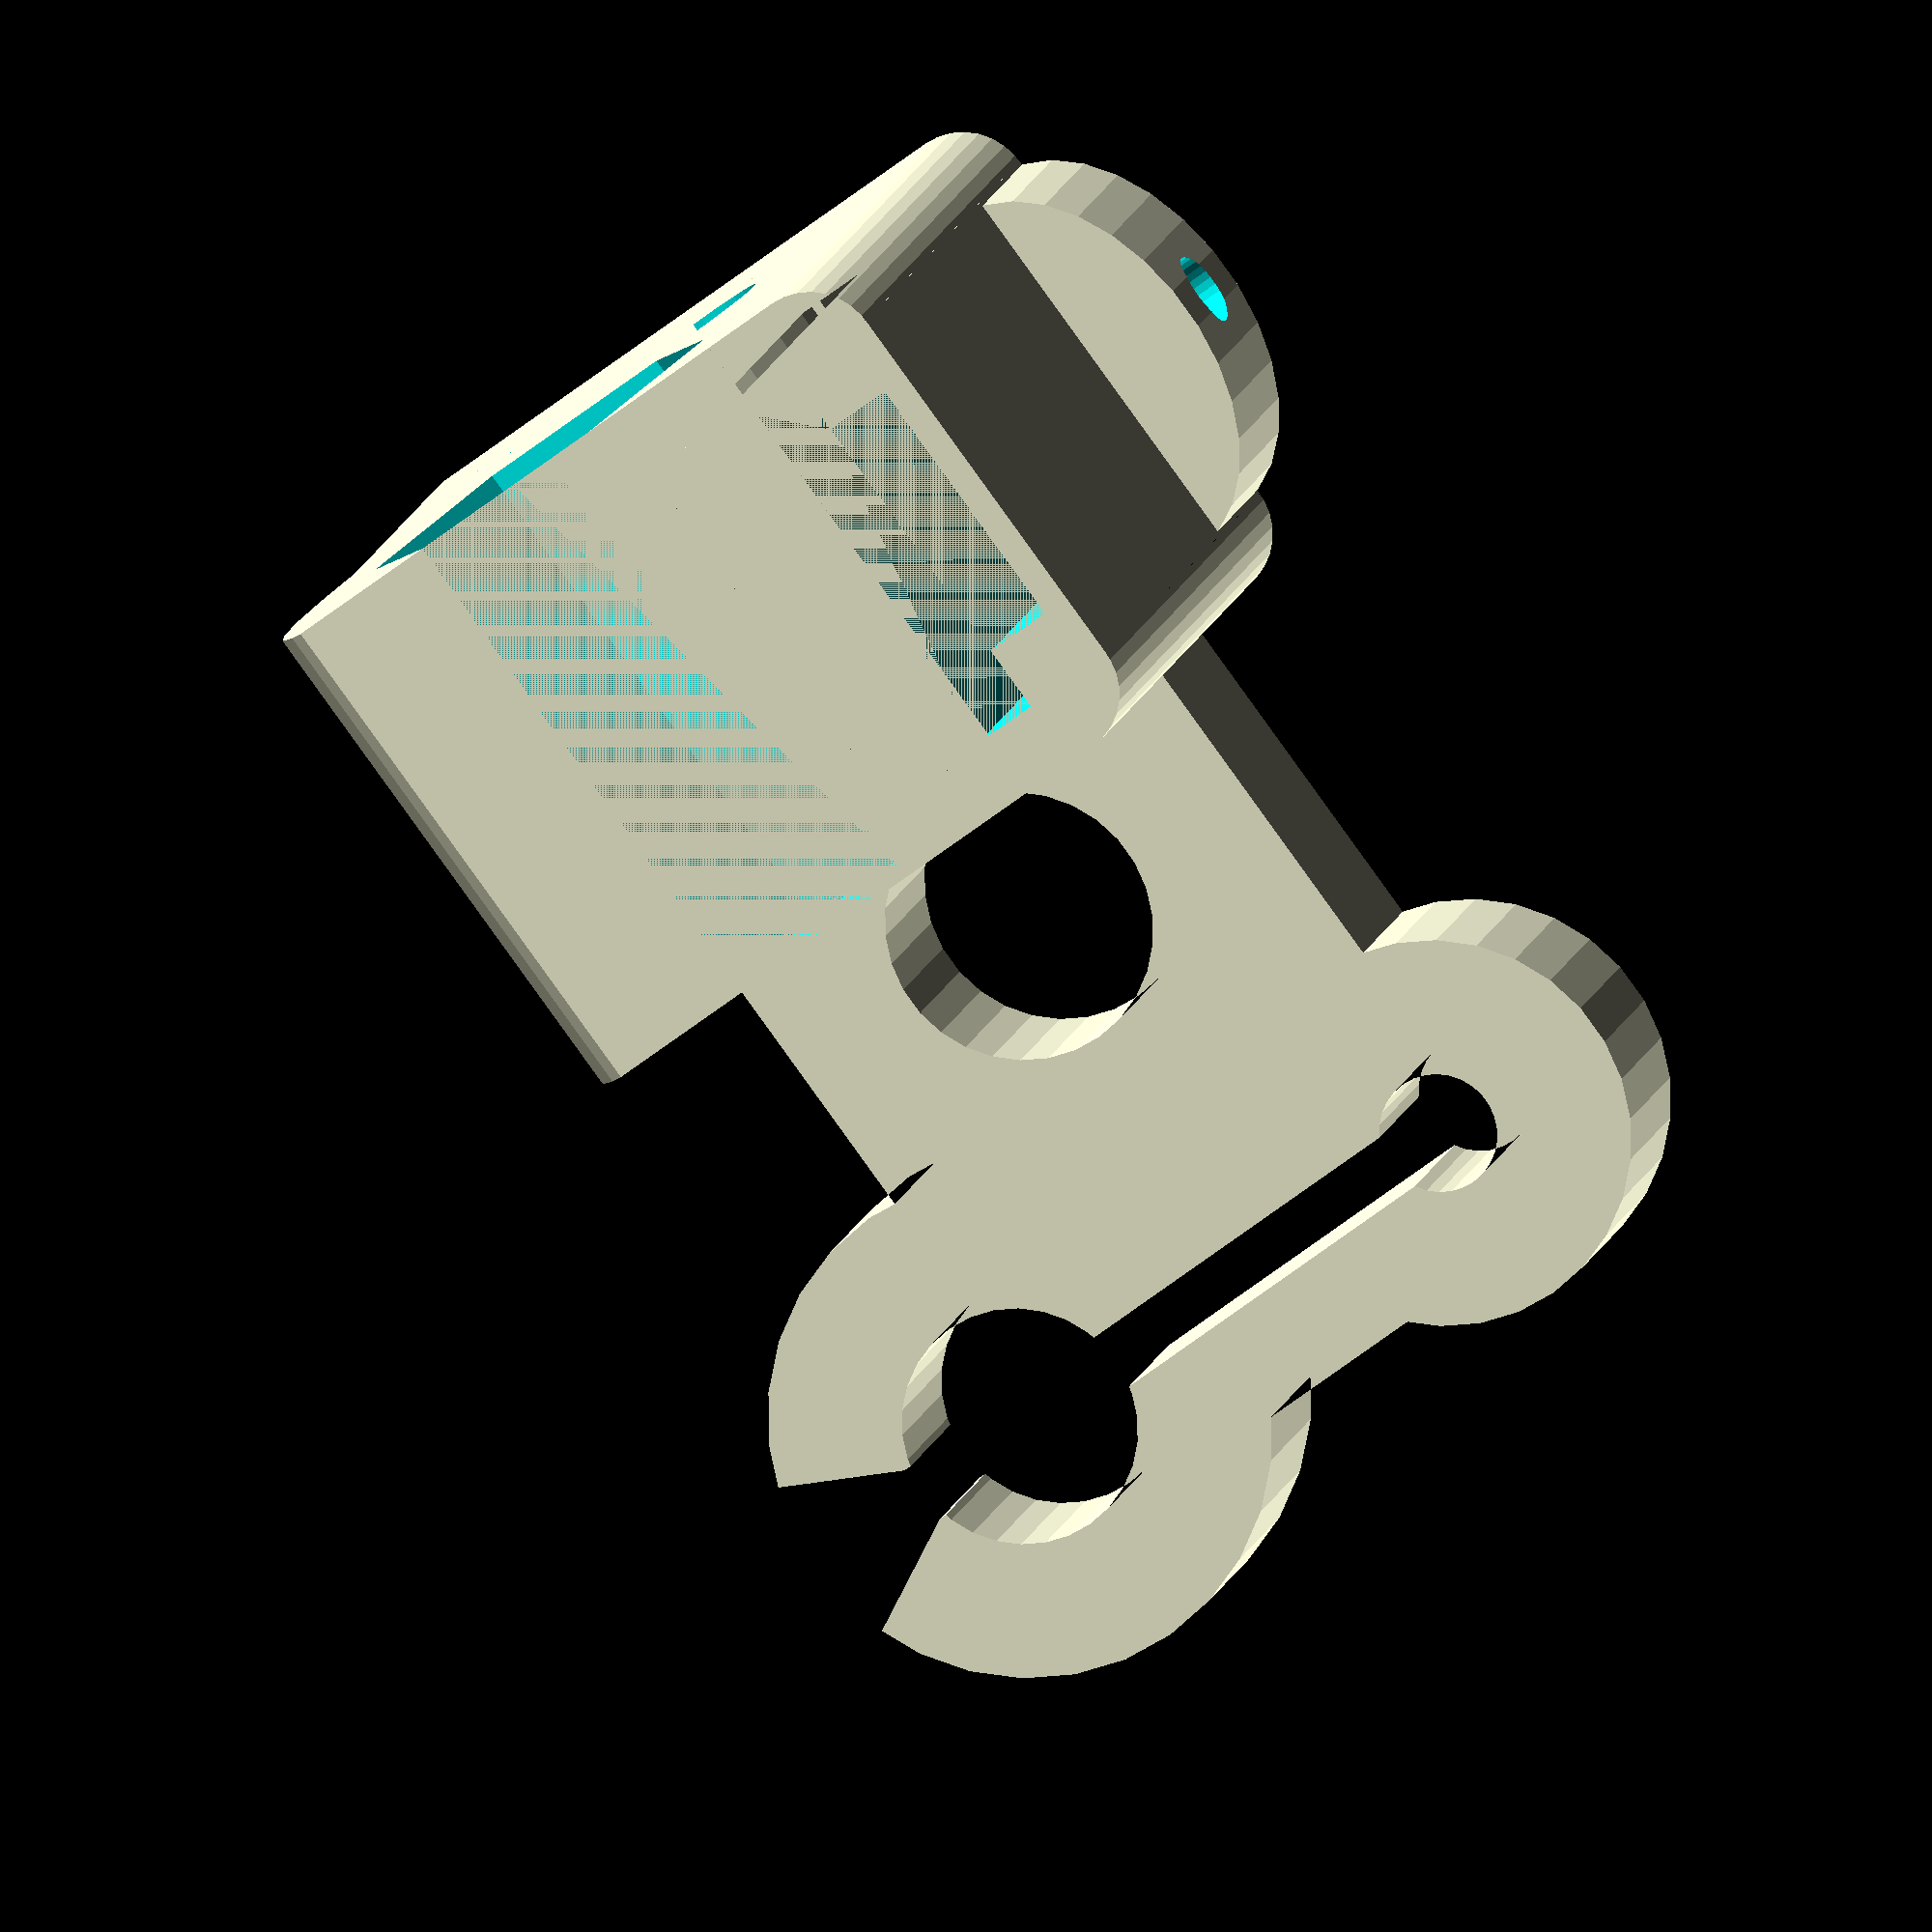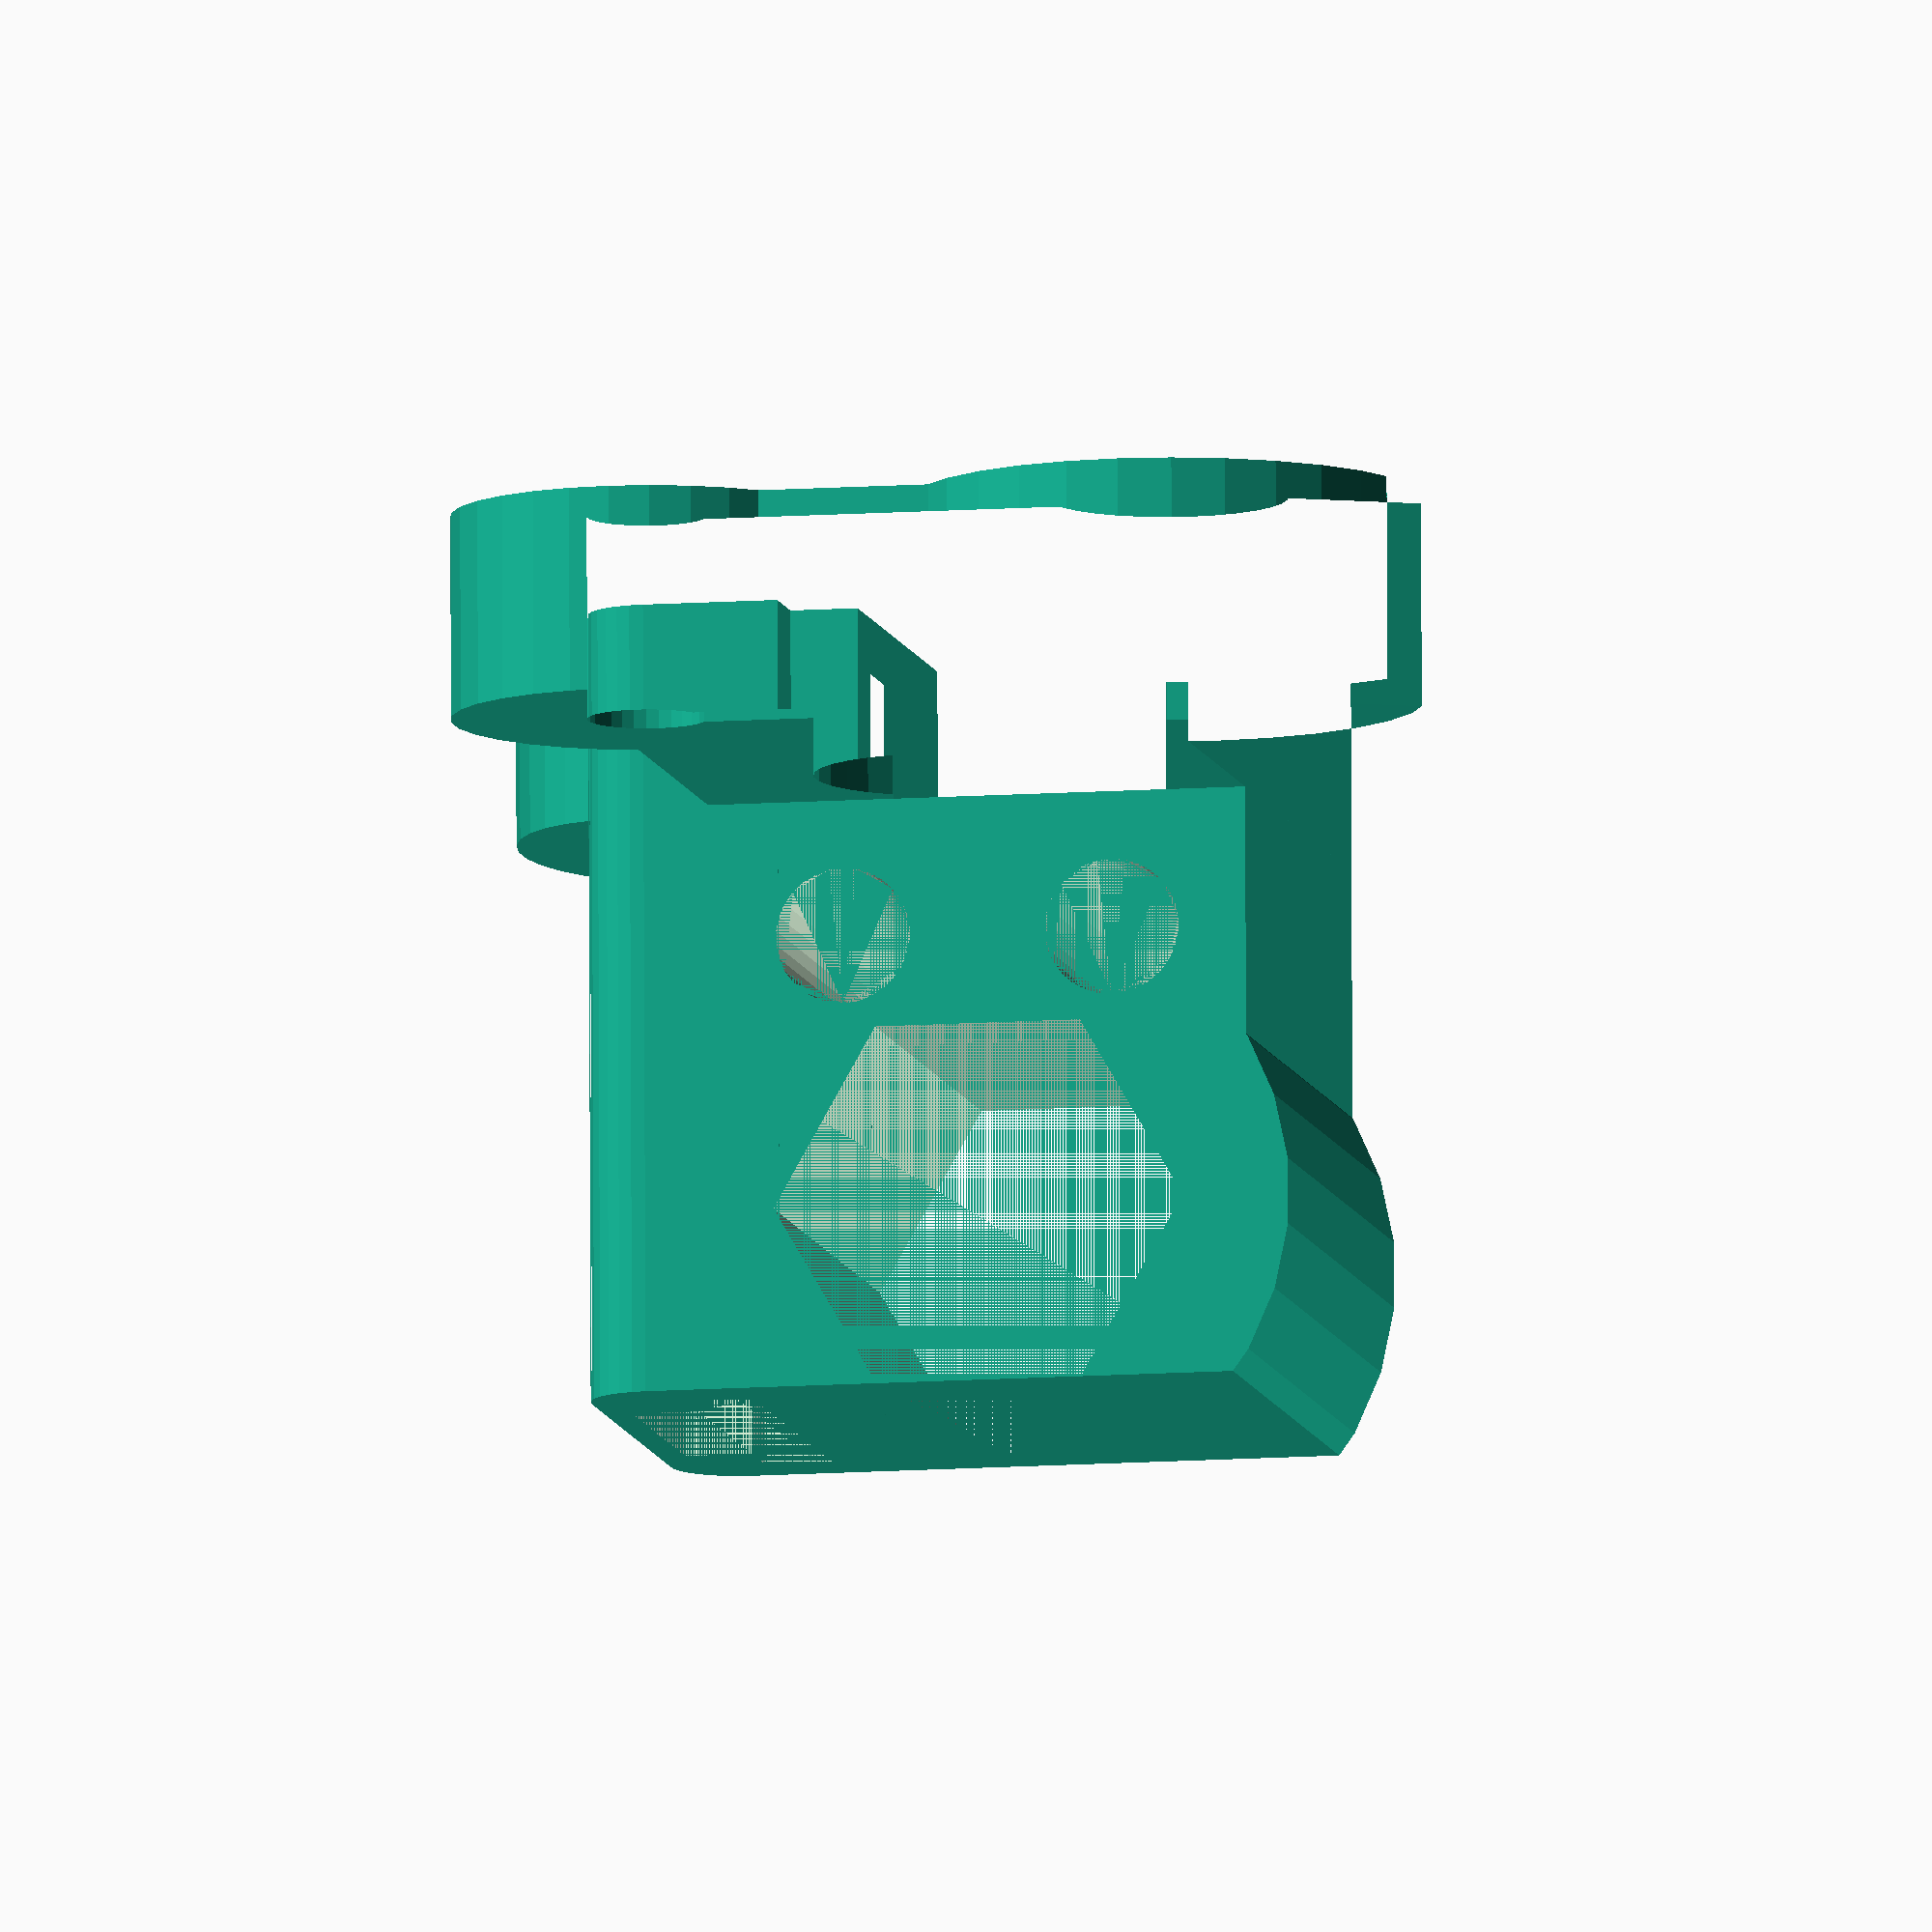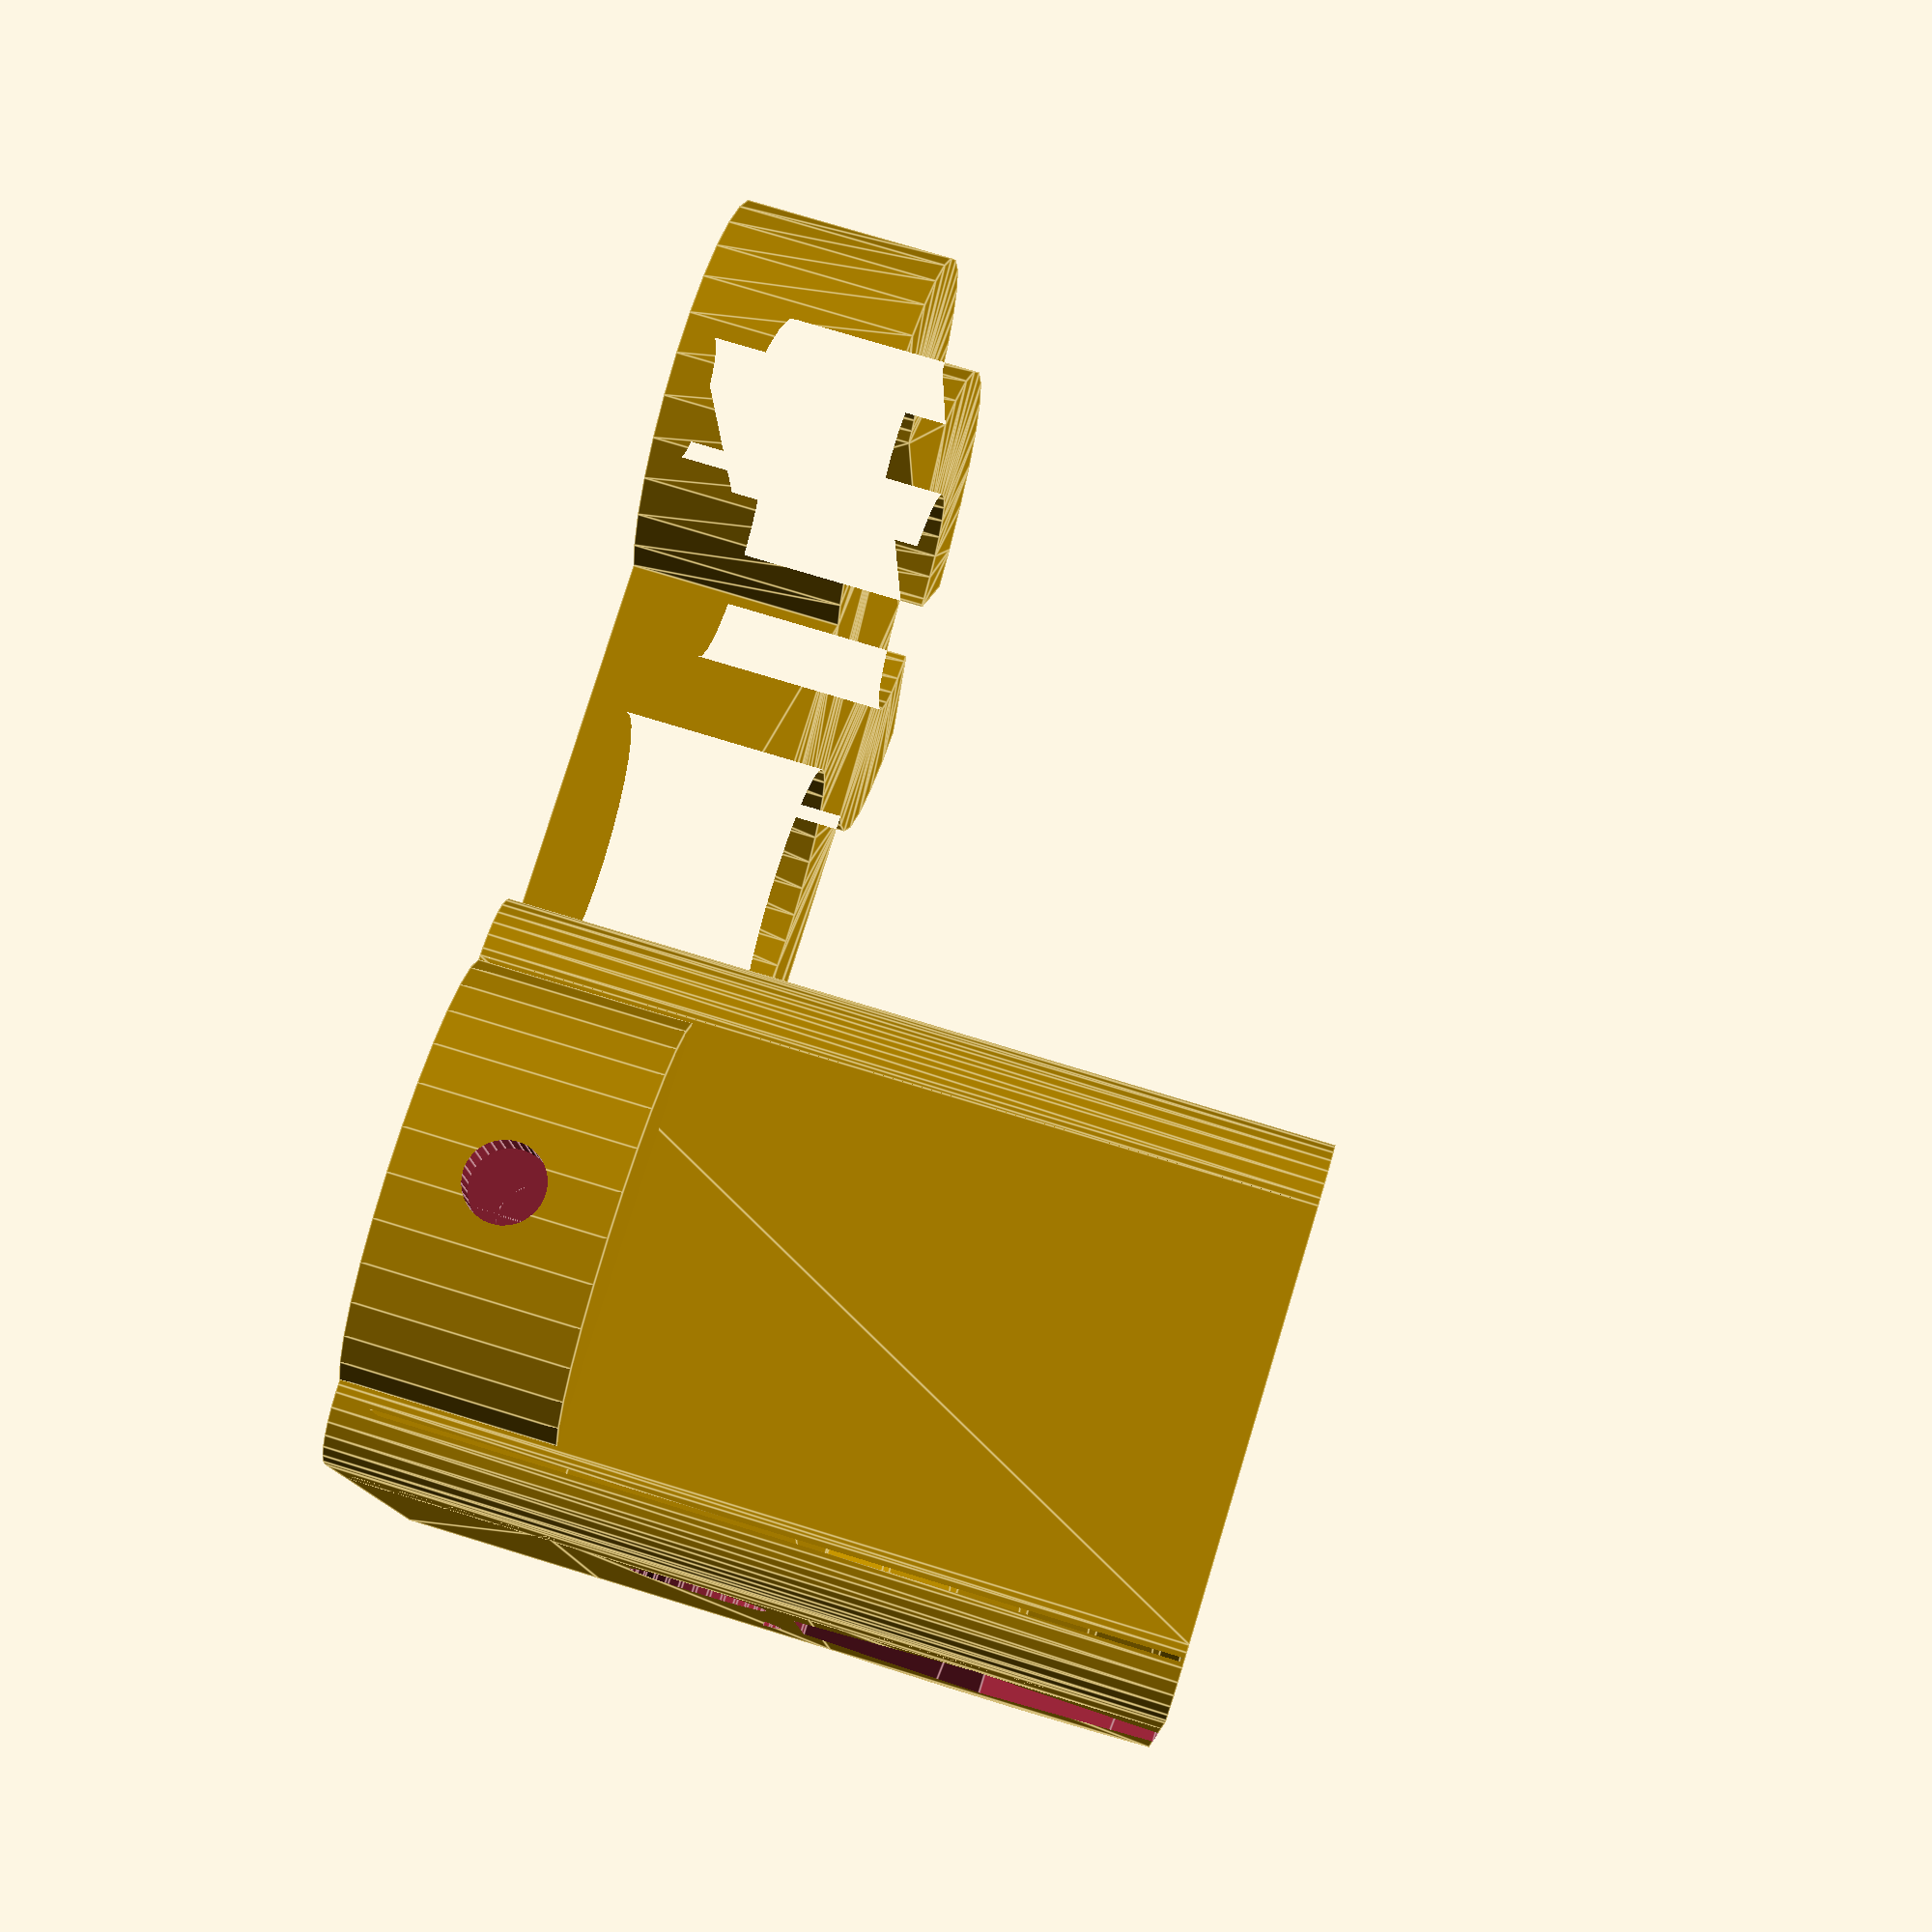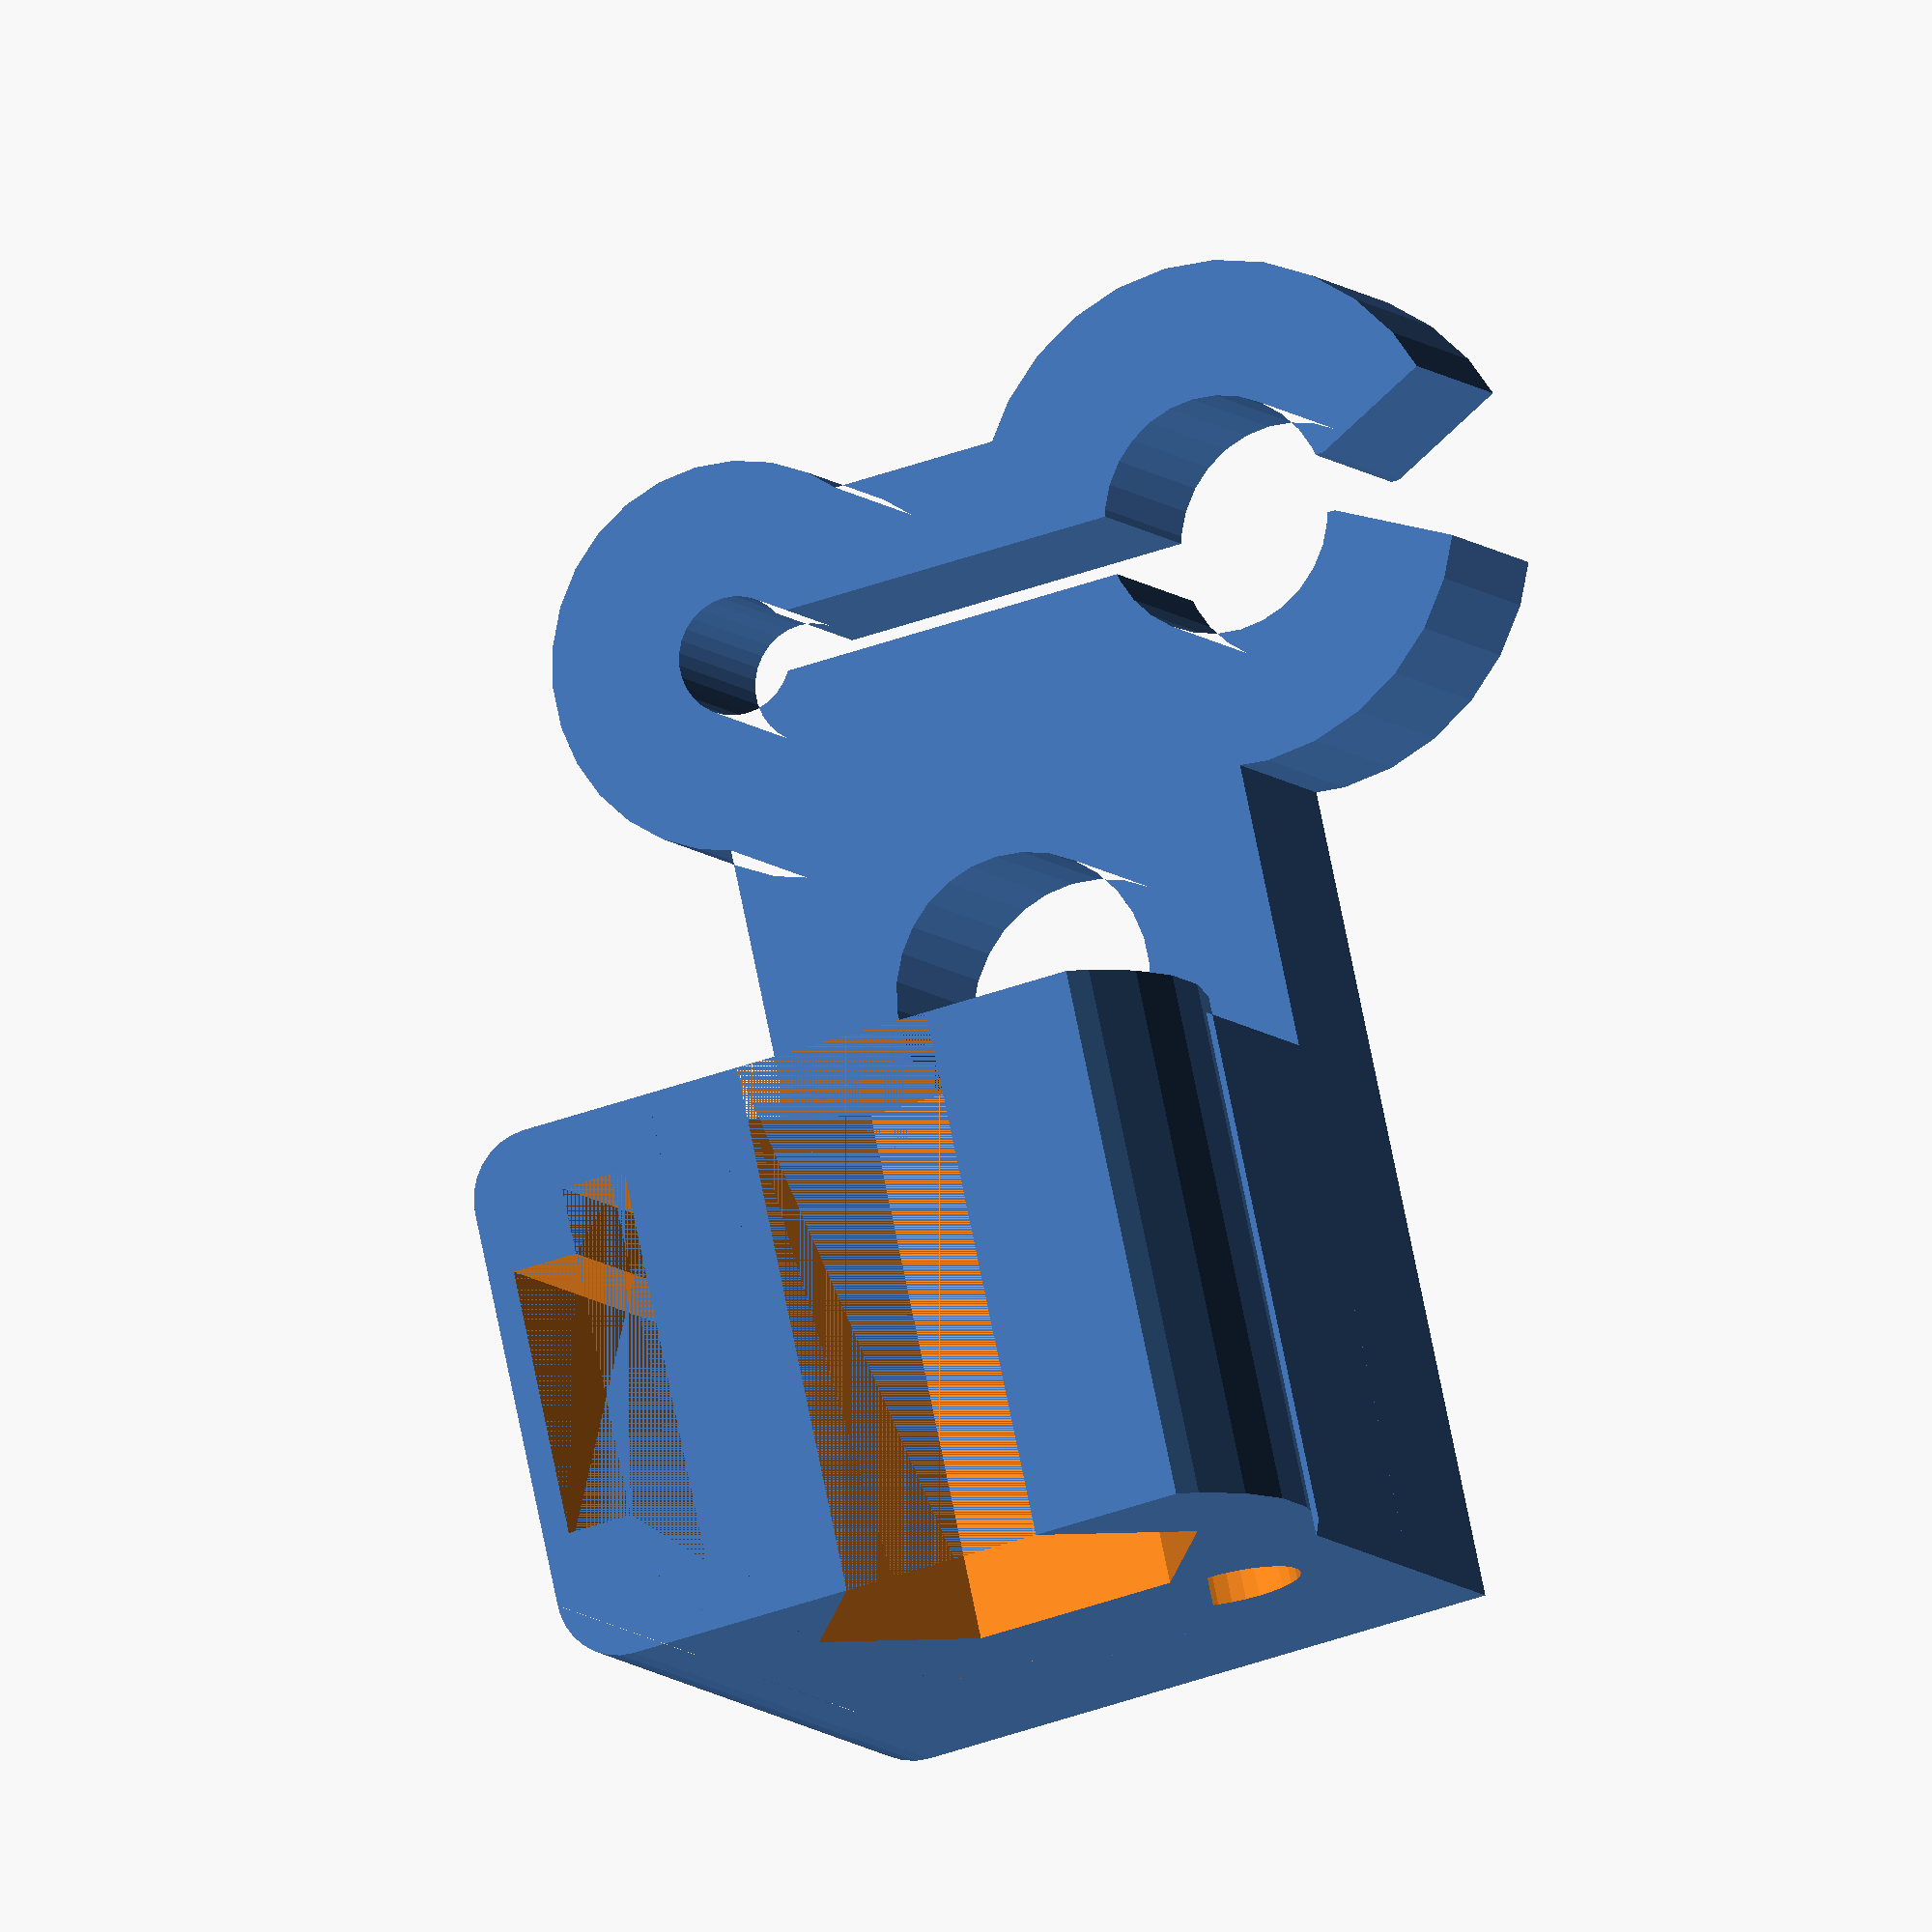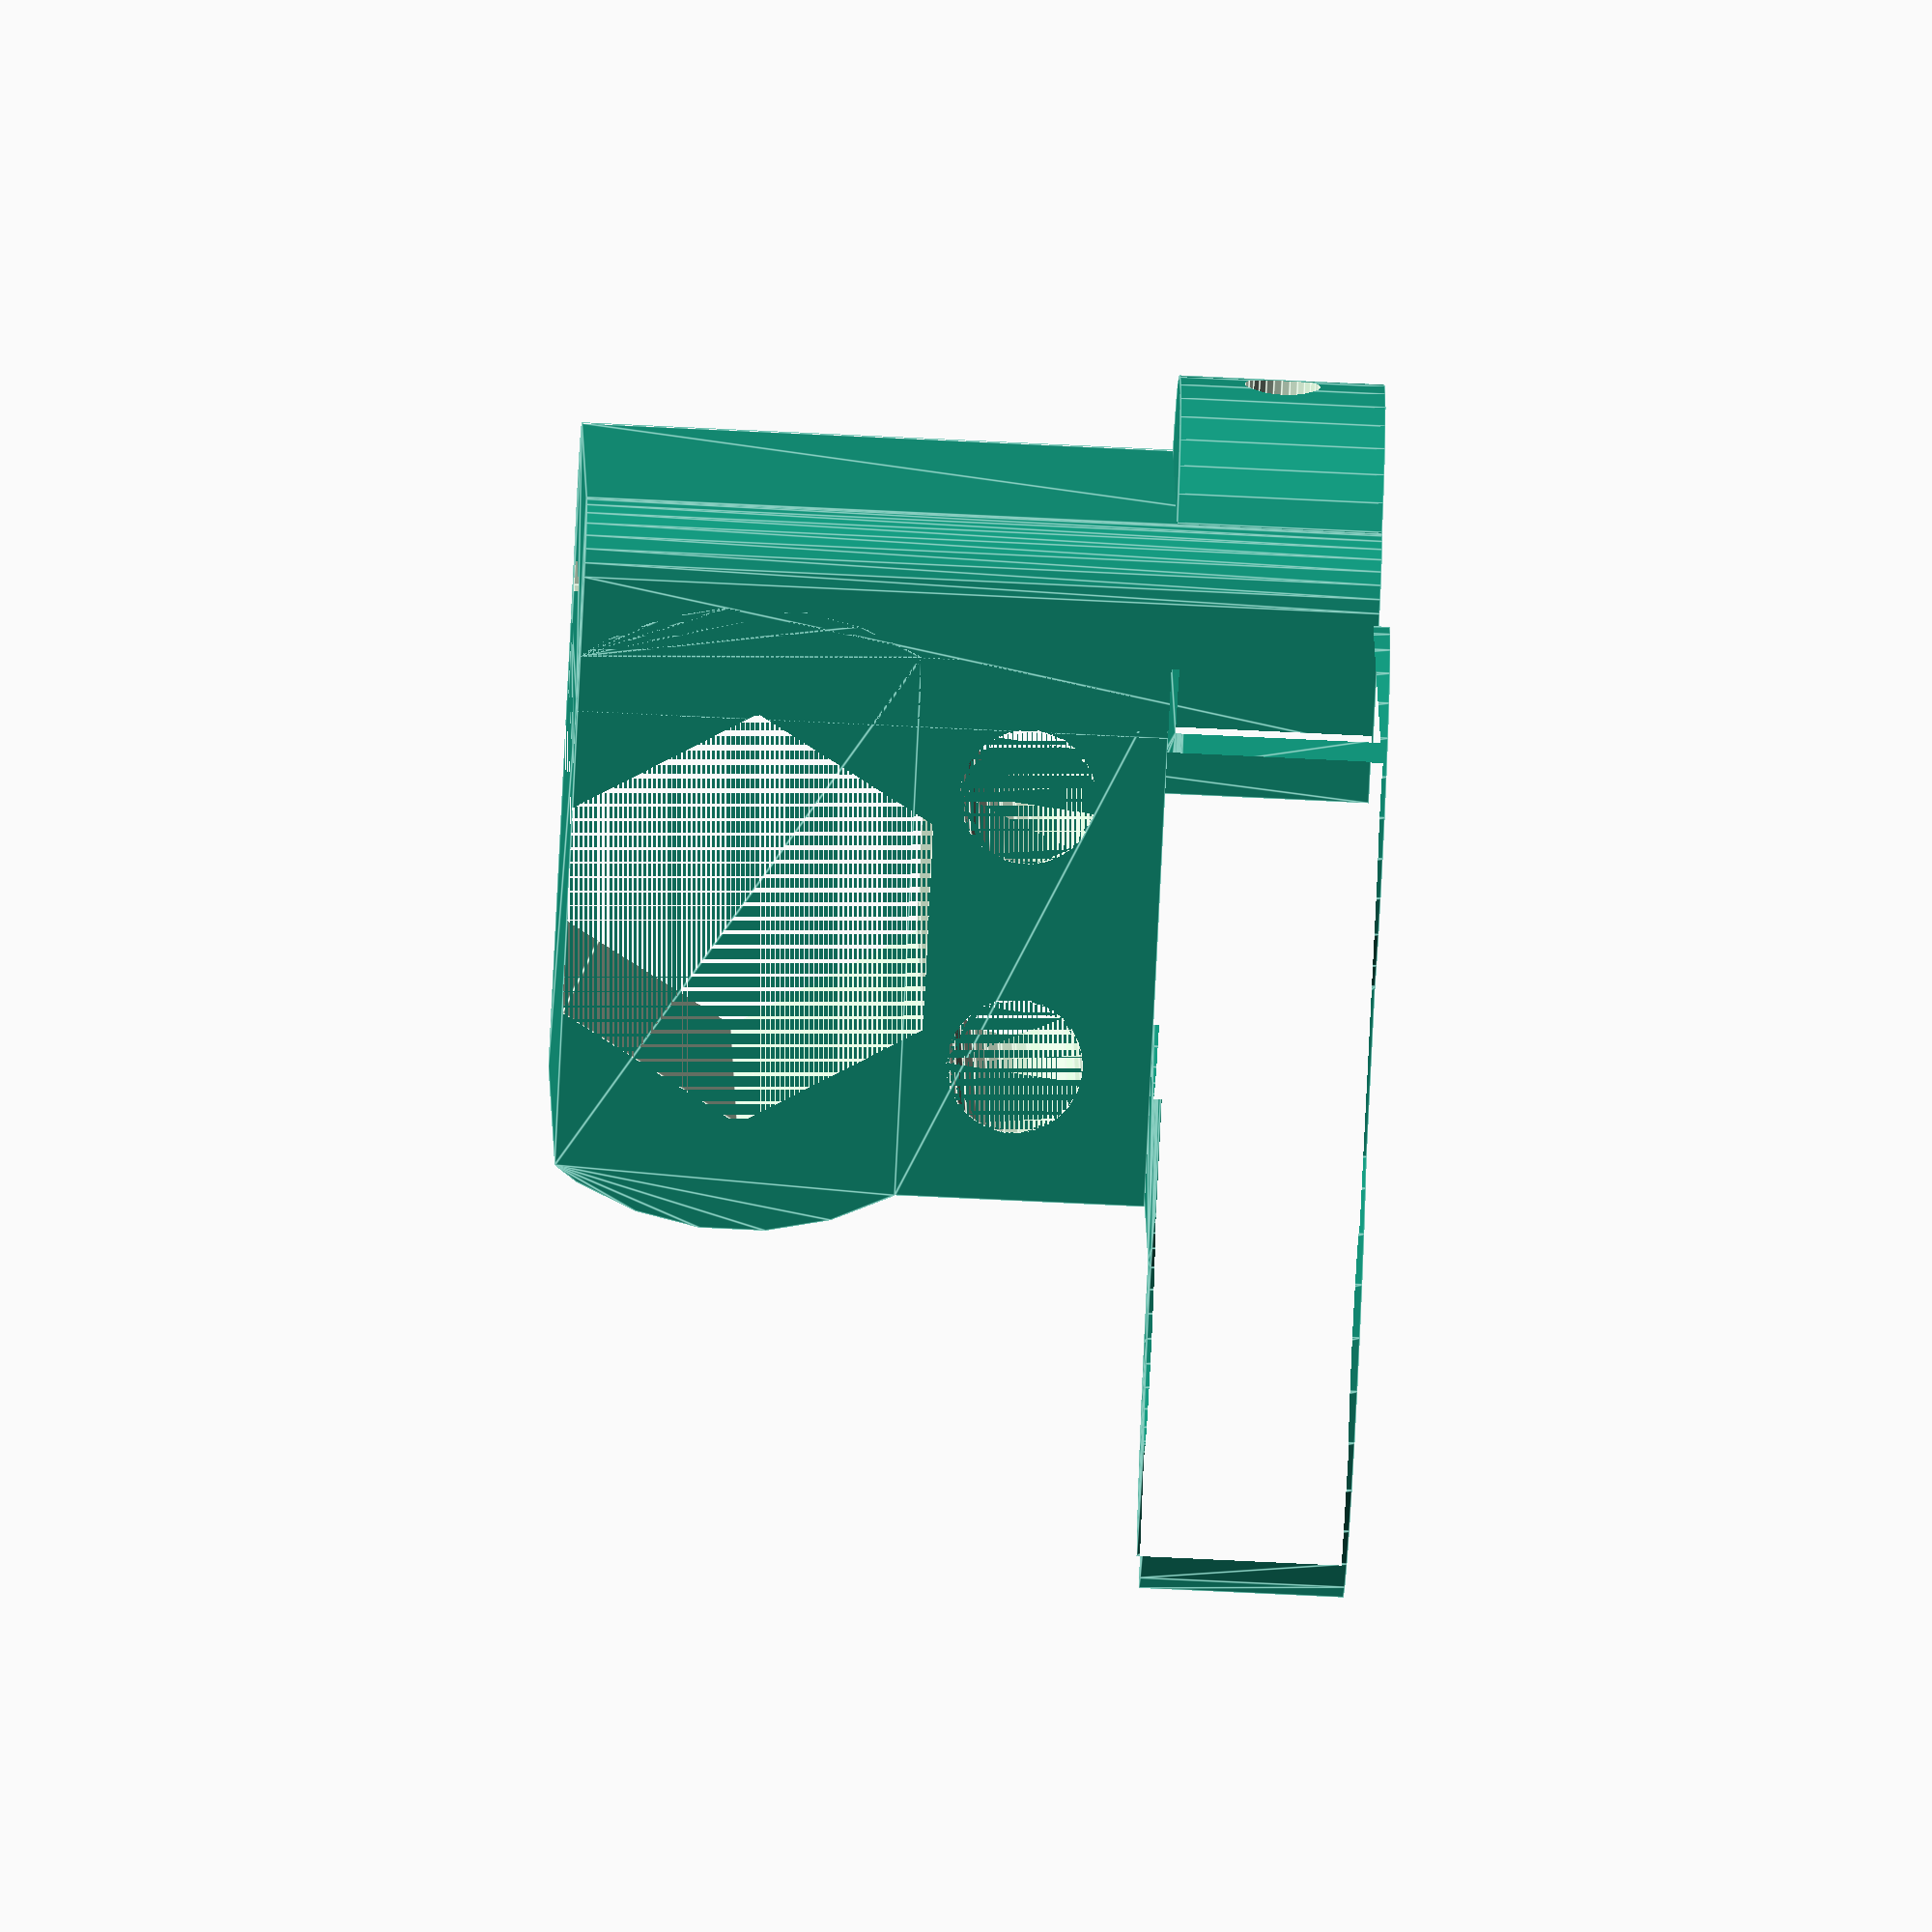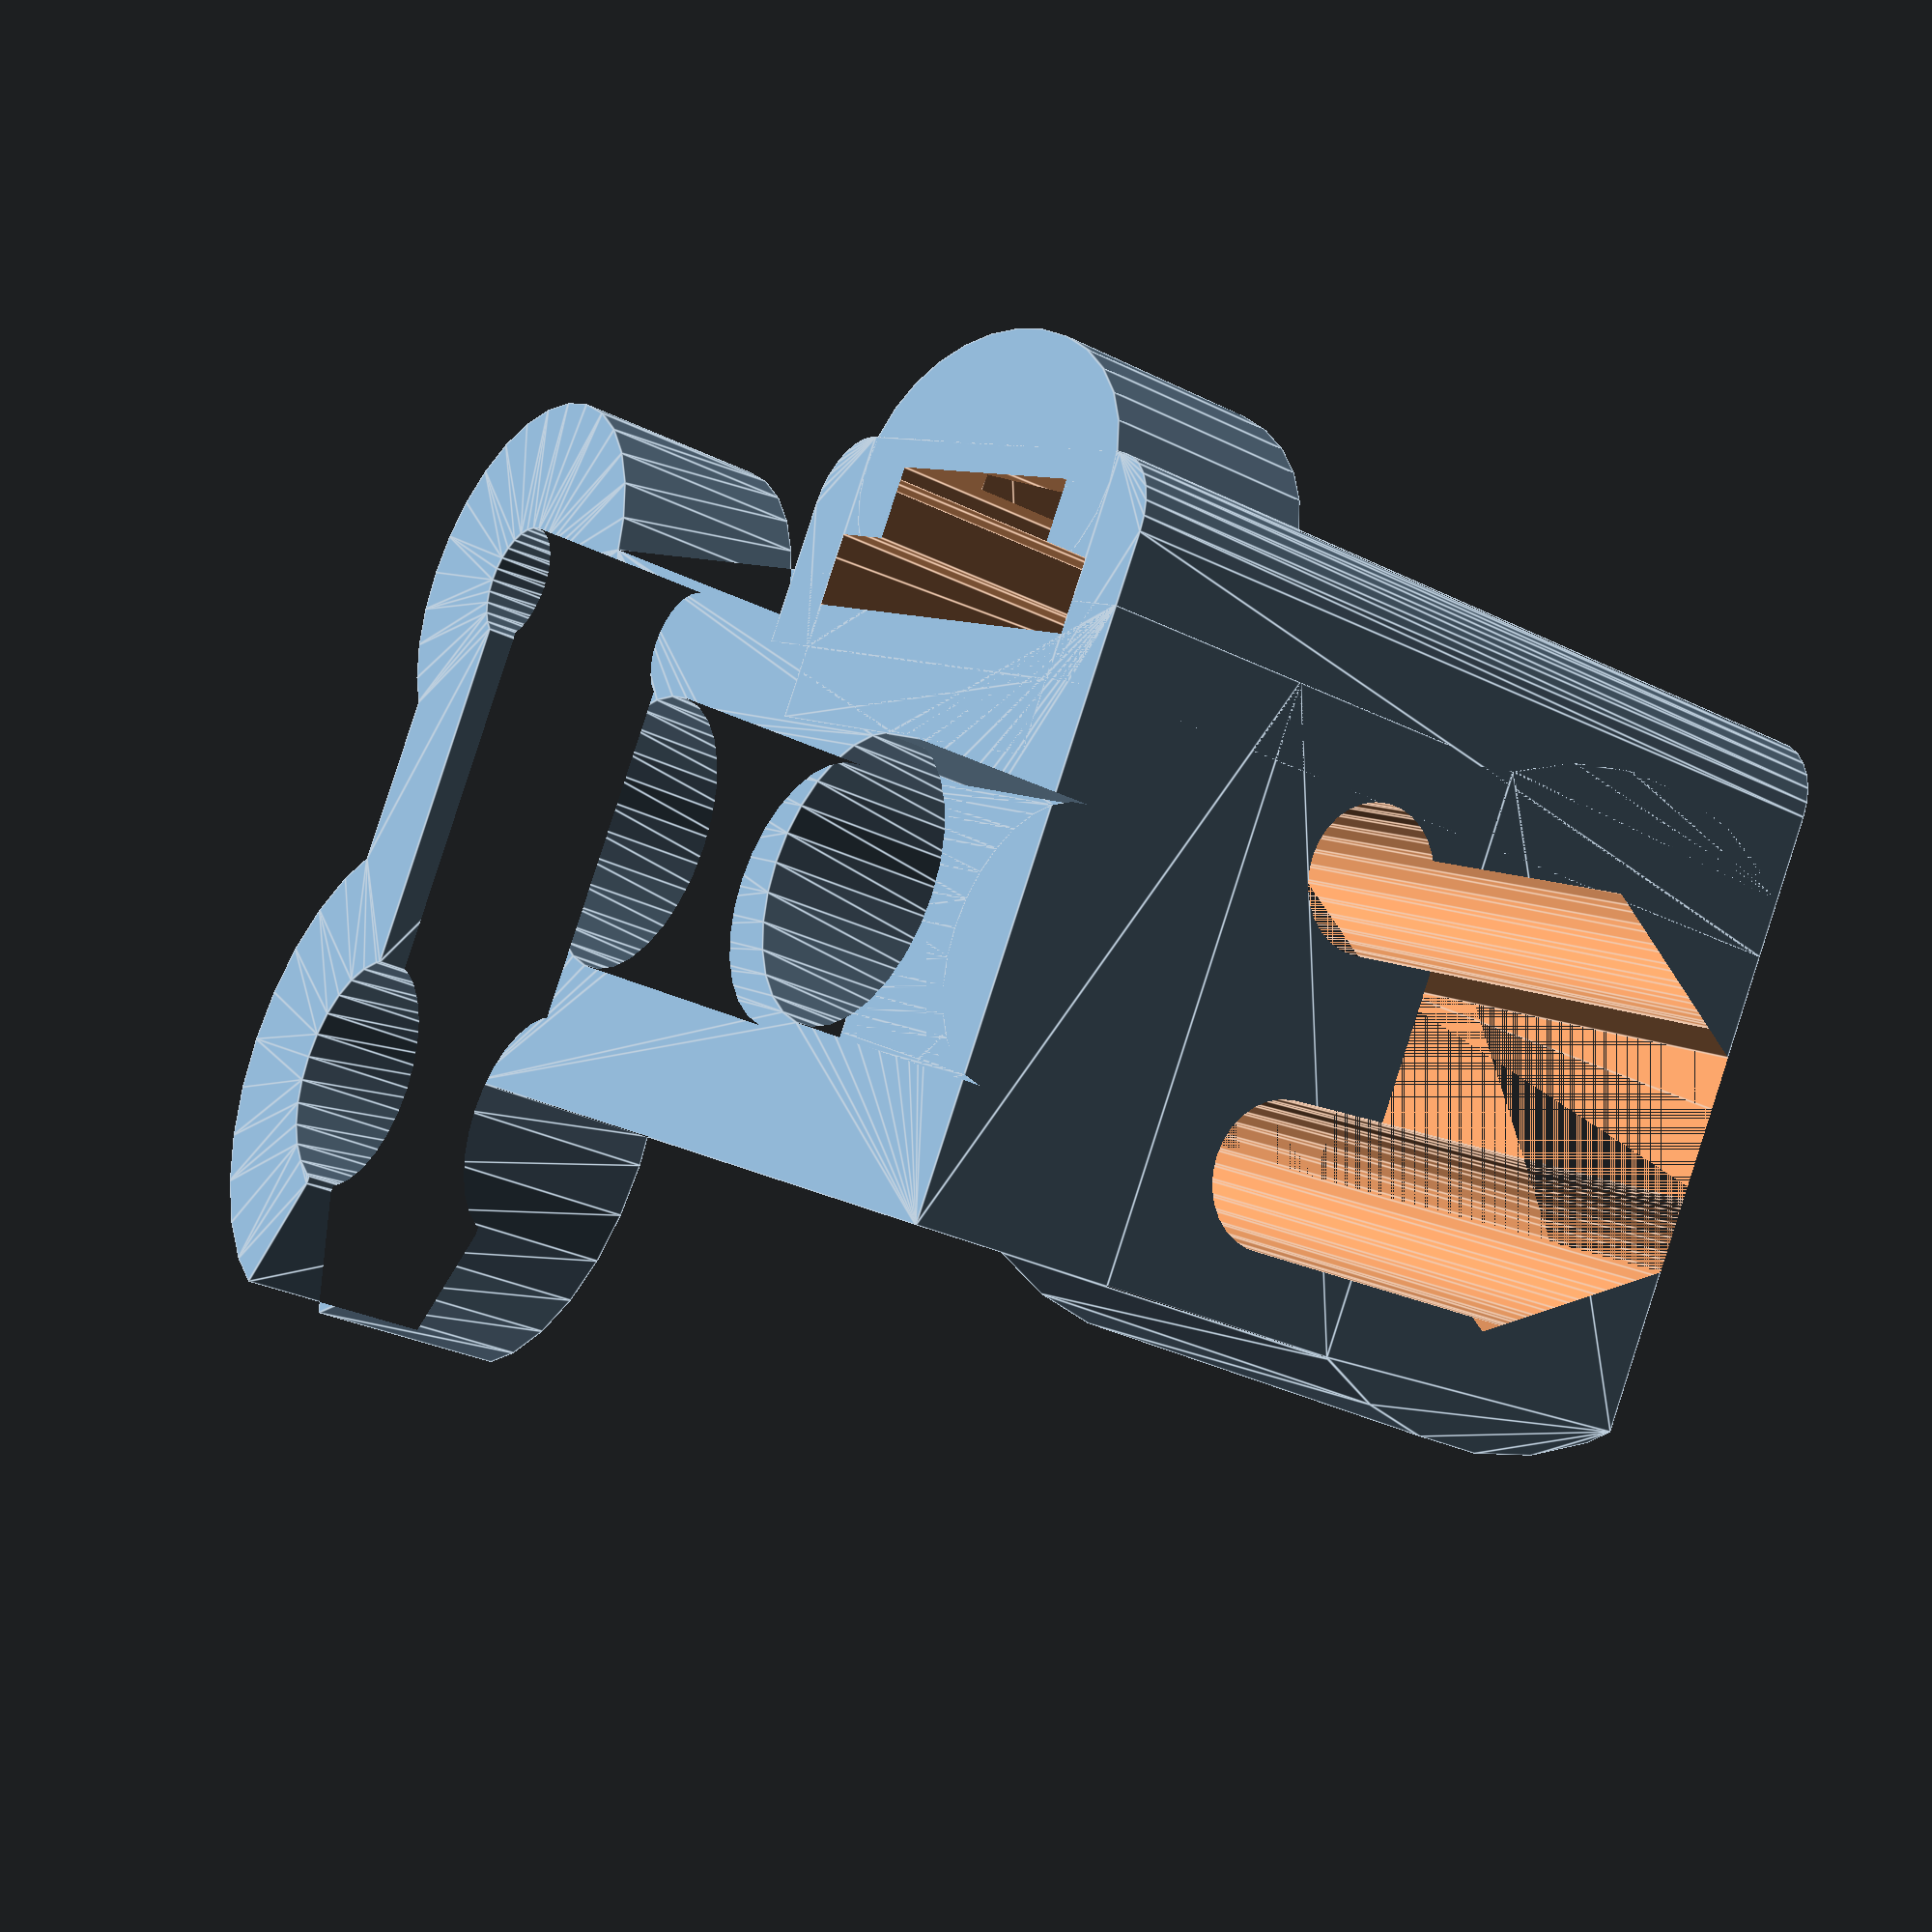
<openscad>
//
//  Copyright (C) 09-04-2013 Jasper den Ouden.
//
//  This is free software: you can redistribute it and/or modify
//  it under the terms of the GNU General Public License as published
//  by the Free Software Foundation, either version 3 of the License, or
//  (at your option) any later version.
//

$fs=0.1;

t=5;

rr = 8.8/2; //Z-rod radius.
rb = 10; //Horizontal rod radius.
nw = 13.2; // Nut width

dx = 20; //11.1 //Horizonal rod distance
d = 11.1;//rr+rb+2*t;//Distance between rods. TODO
dz=15; //Vertical distance.

feature = false; //NOTE kindah broken for true.
al=5; 
sr=1.4;
snw = 6.2;
snh= 3.1;

pair_enough=false; //Wether to just have two or as many as wanted half-feature holes.

zt = 1.5*t; //Height of z-rod assocated
xl = 4*al; //Length of nut profile.

hex_from_top=true;
with_slide=true;

inf = 3*(rr+rb+nw);

module z_rod_associated()
{
    hx = dx+2.5*t; 
    x = rr+t+al+t;
    difference()
    {   union()
        {   circle(rr+t); //Round smooth rod.
            translate([0,x]) circle(rr/2+t); //Springy circle
            translate([0,x/2]) square([2*t,x],center=true); //And slot leading to it.

            translate([dx-al,d]) circle(al+t); //Feature hold plate.
            if(feature) translate([dx+x,d]) circle(al+t);
            if(feature)
            {   translate([dx+x/2-al,d]) square([2*(x-al),2*(al+t)],center=true); }
            else
            {   translate([xl/2+dx/2,d]) square([xl+dx,2*(al+t)],center=true);
            }
        }
        translate([0,x]) circle(rr/2); //hole in springy

        for( x = [dx-t : 3*al : dx+al+5*t] ) translate([x,d]) circle(al);  //Feature holes.
        circle(rr); //Hole for smooth rod.
        square([rr/2,2*x], center=true); //Slot for clicking on.
        translate([0,-rr-t]) scale([1/2,1]) rotate(45) //Easier opening.
            square(2*[t,t],center=true); 
    }
}

module screws_plate()
{   hl= 2*rb+t+3*sr; //Plate for screws.
    difference()
    {   union()
        {   translate([0,hl/4]) square([3*sr+t,hl/2],center=true);
            translate([0,+hl/2]) circle(3*sr/2+t/2);
        }
        square(2*[al,al],center=true);
        translate([0,+hl/2]) circle(sr);
    }
}

module slide_profile()
{
    translate([0,al/2]) square(al*[2,1],center=true);
    translate([0,3*al/4]) square(al*[3,1/2],center=true);
}

bw=2*(al+t);//3*(rb+t)/2;
//Slide-on and clamp.
module _bottom()
{
    w=bw;
    tz = dz+3*t;
    translate([dx,d]) rotate([0,90,0]) linear_extrude(height=xl) difference()
    {   union()
        {   circle(nw/2+t);
            translate([-dz/2,0]) square([dz,w], center=true);
        }
        if( hex_from_top ) translate([nw/2+inf,0]) square(inf*[2,2],center=true);
    }
    hx = dx+2.5*t; 
    if(feature)translate([dx+2*al,d,tz-zt-t]) linear_extrude(height=t) screws_plate();
    
    translate([0,0,dz]) linear_extrude(height=zt) z_rod_associated();
}

module bottom()
{
    bh = dz+zt+nw/2;
    difference()
    {   union()
        {   _bottom();
            translate([0,bw]) scale([1,-1]) if( with_slide ) //Block it slides in.
            {   translate([dx+xl/2,-0.2*al,-nw/2]) linear_extrude(height=bh)
                {   square([xl-al,2*al],center=true);
                    square([xl,al],center=true);
                    for( s=[1,-1] ) translate([s*(xl-al)/2,-al/2]) circle(al/2);
                }
                //More where the screw to clamp it down goes.
                translate([dx+xl/2,-al,dz]) scale([1.5,1]) cylinder(r=al,h=3*al/2);
            }
                        
        }        
        //hex nut space and screw space.
        translate([0,bw]) scale([1,-1]) 
            if( with_slide ) translate([dx+xl/2,0,dz+3*al/4]) rotate([90,0]) 
        {   cylinder(r=sr,h=inf);
            linear_extrude(height=al+snh) difference()
            {   circle(snw); //Small hex nut.
                for( a= [0:60:360] ) 
                    rotate(a) translate([snw,0]) square([snw,snw],center=true);
            }
        }

        translate([0,bw]) scale([1,-1]) if( with_slide ) //Slide hole.
            translate([dx+xl/2,-al/2,-nw/2]) linear_extrude(height=3*bh)
                translate([0,-al/2]) slide_profile();
        
        translate([dx,d]) rotate([0,90,0]) linear_extrude(height=inf) 
        {   difference()//Where it goes on the big nuts.
            {   circle(nw); //Hex thing
                for( a= [0:60:360] ) rotate(a) translate([nw,0]) square([nw,nw],center=true);
            }
            if( pair_enough ) //Half feature holes.
            {   for( y=[-al,al] ) translate([al-dz,y])  circle(al/2); }
            else
            {   for( z=[al:2*al:dz-nw/2] )
                    for( y=[-al,al] ) translate([z-dz,y])  circle(al/2);
            }
        }
    }
}

module as_print()
{   rotate([0,180,0]) bottom(); }
as_print();

//Slider with small endstop.
//I had ZMA00A080P00PC's 
//http://nl.mouser.com/ProductDetail/CK-Components/ZMA00A080P00PC/?qs=sGAEpiMZZMumBvQ1hY%2ffBUTjWSsepfwlGeSSynpM5b4%3d
sd = 6.51;//Distance between screws. 
sl = 80; //Slider length.

module _slider_with_endstop()
{
    f= 0.91;
    bh = dz+zt+nw/2;
    rotate([90,0]) translate([0,-f*al]) linear_extrude(height=sl+t) scale(f) slide_profile();
    
    w= 2*(sr+t);
    translate([0,sr,-t]) linear_extrude(height=t) difference()
    {   union()
        {   square([sd, w],center=true);
            for(s = [1,-1] ) scale([s,1]) translate([sd/2,0]) circle(sr+t);
        }
        for(s = [1,-1] ) scale([s,1]) translate([sd/2,0]) circle(sr);
    }
}
module slider_with_endstop()
{   scale([1,1,-1]) _slider_with_endstop(); 
}

//slider_with_endstop();

</openscad>
<views>
elev=168.2 azim=233.4 roll=168.9 proj=o view=solid
elev=279.1 azim=258.8 roll=359.8 proj=o view=wireframe
elev=283.6 azim=357.5 roll=287.0 proj=p view=edges
elev=188.2 azim=77.5 roll=158.2 proj=o view=solid
elev=66.3 azim=76.7 roll=87.1 proj=o view=edges
elev=28.1 azim=329.6 roll=232.6 proj=p view=edges
</views>
